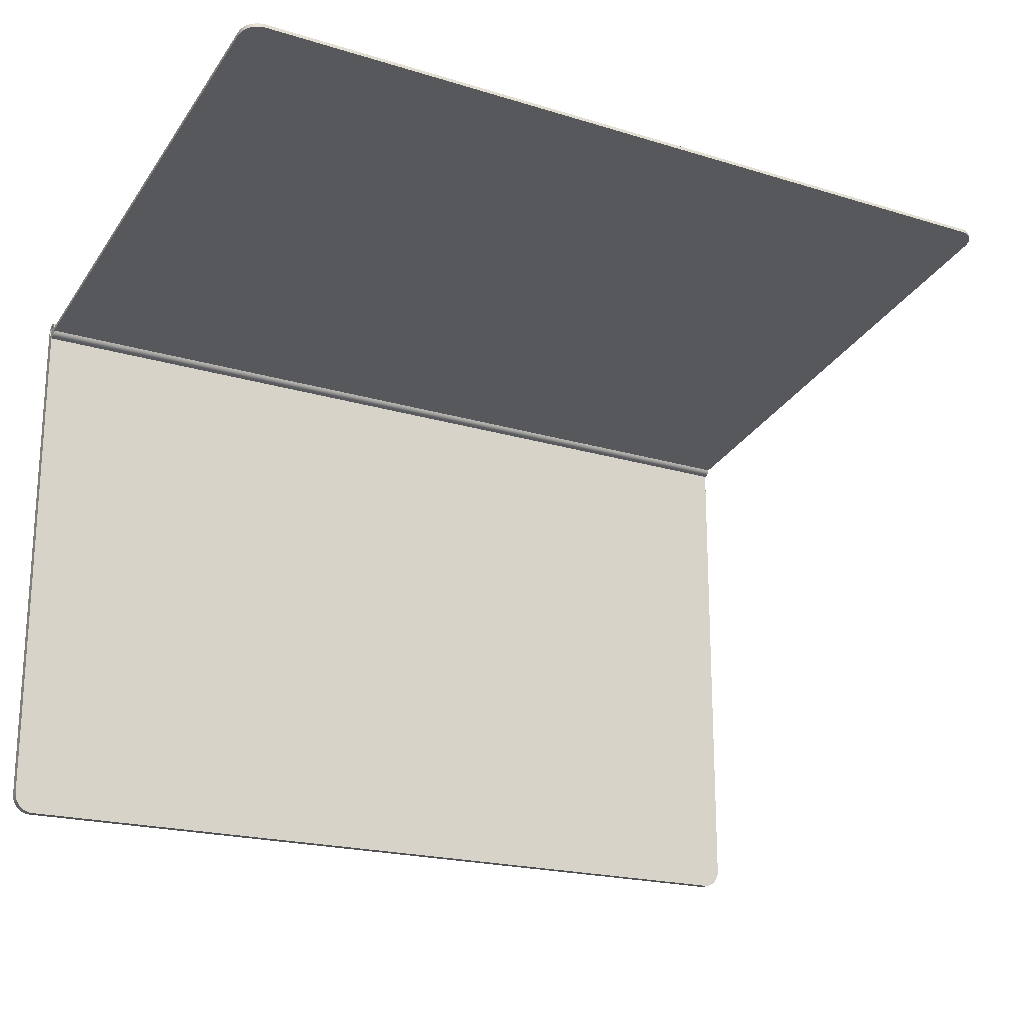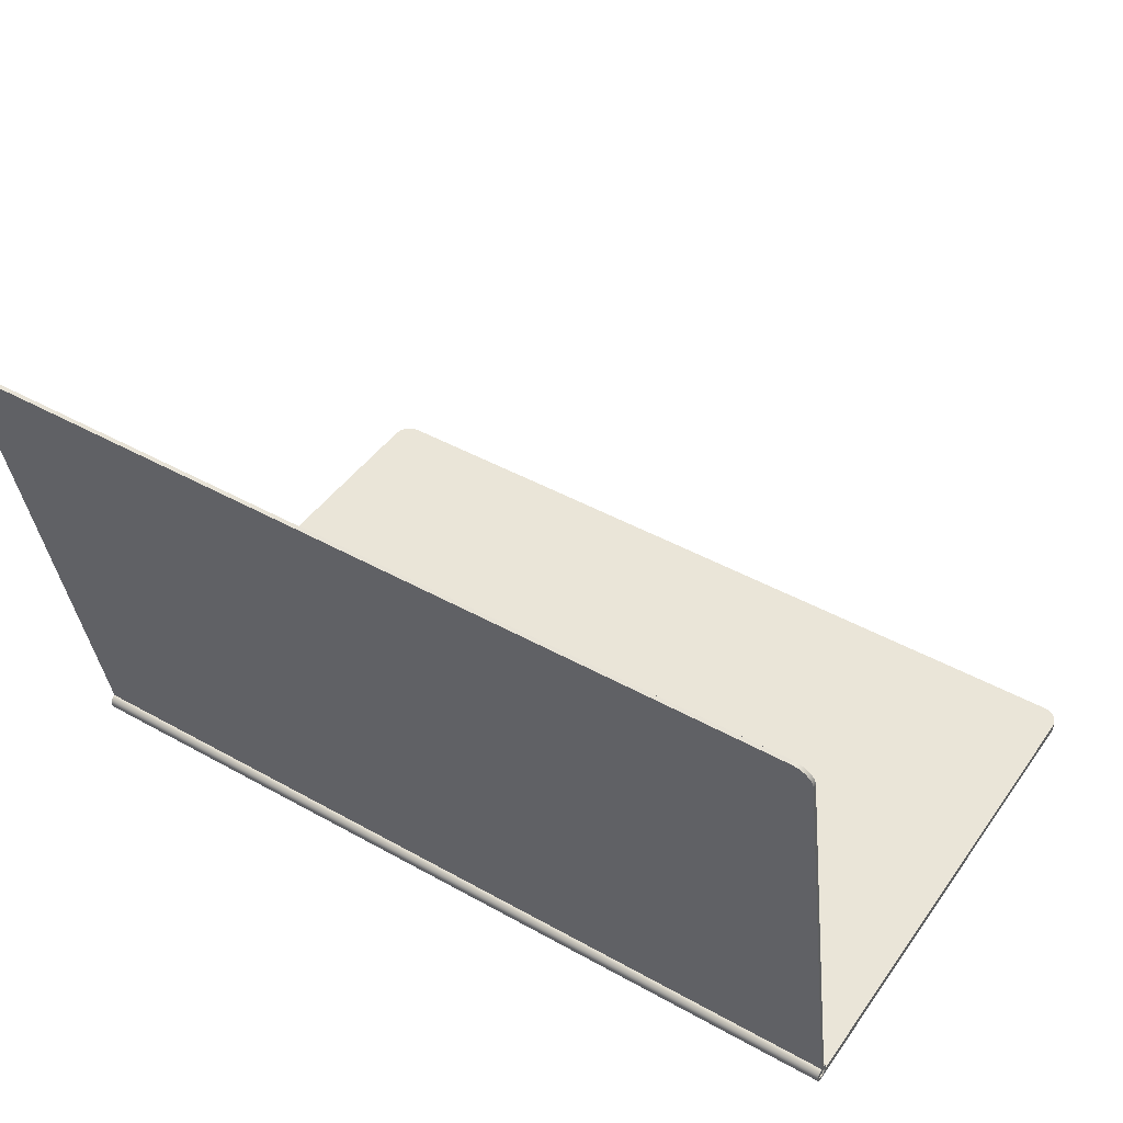
<metadata>
{"format":"obj","ext":"obj","renderer":"f3d","projection":"perspective","resolution":1024,"background":"white","views":[{"elev":-20.0,"azim":150.5,"up":"+Z"},{"elev":44.7,"azim":33.0,"up":"+Y"}]}
</metadata>
<code>
v 0.2806 -0.1058 0.09153
v 0.2806 -0.1083 0.09153
v 0.2806 -0.1071 0.09136
v 0.2806 -0.1047 0.09201
v 0.2806 -0.1095 0.09201
v 0.2806 -0.1037 0.09277
v 0.2806 -0.1105 0.09277
v 0.2806 -0.1029 0.09376
v 0.2806 -0.1112 0.09376
v 0.2806 -0.1024 0.09492
v 0.2806 -0.1117 0.09492
v 0.2806 -0.1023 0.09617
v 0.2806 -0.1119 0.09617
v 0.2806 -0.1023 0.09632
v 0.2806 -0.1117 0.09741
v 0.2806 -0.1024 0.09741
v 0.2806 -0.1029 0.09857
v 0.2806 -0.1112 0.09857
v 0.2806 -0.1037 0.09956
v 0.2806 -0.1105 0.09956
v 0.2806 -0.1047 0.1003
v 0.2806 -0.1095 0.1003
v 0.2806 -0.1058 0.1008
v 0.2806 -0.1083 0.1008
v 0.2806 -0.1071 0.101
v 0.2815 -0.1047 0.09201
v 0.2815 -0.1037 0.09277
v 0.2815 -0.101 0.09267
v 0.2815 -0.1083 0.09153
v 0.2815 -0.1071 0.09136
v 0.2815 -0.1058 0.09153
v 0.2815 -0.1029 0.09376
v 0.2815 -0.1003 0.09435
v 0.2815 -0.1095 0.09201
v 0.2815 -0.1131 0.09267
v 0.2815 -0.1021 0.09122
v 0.2815 -0.1112 0.09376
v 0.2815 -0.1117 0.09492
v 0.2815 -0.1105 0.09277
v 0.2815 -0.1024 0.09492
v -0.4379 -0.1003 0.09435
v 0.2815 -0.112 0.09122
v 0.2815 -0.1138 0.09435
v -0.4379 -0.1021 0.09122
v 0.2815 -0.1119 0.09617
v 0.2815 -0.1141 0.09617
v 0.2815 -0.1023 0.09617
v 0.2815 -0.1024 0.09741
v 0.2815 -0.1009 0.09745
v -0.4379 -0.101 0.09267
v -0.4143 -0.06821 0.1004
v 0.2815 -0.1001 0.09617
v -0.4379 -0.1009 0.09745
v 0.2815 -0.1106 0.09011
v 0.2815 -0.1141 -0.3326
v 0.2815 -0.1036 0.09011
v 0.2815 -0.1117 0.09741
v 0.2815 -0.1112 0.09857
v 0.2815 -0.1029 0.09857
v 0.2815 -0.1003 0.09757
v 0.2815 -0.1003 0.09798
v 0.2815 -0.101 0.09966
v -0.4379 -0.1138 0.09435
v -0.4379 0.321 0.174
v 0.2608 -0.06821 0.1004
v -0.4379 -0.1001 0.09617
v 0.2815 0.3209 0.174
v -0.4379 -0.1141 0.09617
v -0.4379 -0.1131 0.09267
v -0.4379 -0.1036 0.09011
v 0.2815 -0.1105 0.09956
v 0.2815 -0.1095 0.1003
v 0.2815 -0.1138 0.09798
v 0.2815 -0.1131 0.09966
v 0.2815 -0.1037 0.09956
v -0.4379 -0.1003 0.09798
v -0.4379 -0.1003 0.09757
v -0.4379 0.218 0.1577
v -0.4143 0.3166 0.1731
v -0.4379 -0.1138 0.09798
v 0.2815 -0.1089 0.08941
v -0.4379 -0.112 0.09122
v 0.2815 -0.1053 0.08941
v 0.2815 -0.1083 0.1008
v 0.2815 -0.112 0.1011
v 0.2815 -0.1047 0.1003
v -0.4379 -0.101 0.09966
v 0.2815 0.218 0.1577
v -0.4379 -0.1071 -0.3326
v 0.2608 0.3166 0.1731
v -0.4379 -0.1131 0.09966
v 0.2815 -0.1071 0.08917
v 0.2814 -0.1141 -0.3346
v -0.4379 -0.1053 0.08941
v -0.4379 -0.1106 0.09011
v 0.2815 -0.1071 0.101
v 0.2815 -0.1058 0.1008
v 0.2815 -0.1021 0.1011
v 0.2815 0.2683 0.1672
v -0.4379 0.2683 0.1672
v -0.4379 -0.1141 -0.3326
v 0.2815 -0.1071 -0.3326
v 0.281 -0.1141 -0.3367
v -0.4379 -0.112 0.1011
v -0.4379 -0.1021 0.1011
v 0.2815 0.3203 0.1771
v -0.4379 0.3204 0.1771
v -0.4377 -0.1071 -0.3347
v -0.4377 -0.1141 -0.3347
v 0.2814 0.323 0.1743
v -0.4379 -0.1071 0.08917
v 0.2803 -0.1141 -0.3386
v 0.2814 -0.1071 -0.3346
v -0.4379 -0.1089 0.08941
v 0.2815 -0.1036 0.1022
v 0.2815 -0.1106 0.1022
v -0.4379 -0.1036 0.1022
v -0.4377 0.323 0.1743
v -0.4373 -0.1141 -0.3367
v 0.2794 -0.1141 -0.3405
v 0.281 -0.1071 -0.3367
v -0.4379 -0.1106 0.1022
v 0.2814 0.3224 0.1774
v -0.4377 0.3224 0.1774
v -0.4373 -0.1071 -0.3367
v -0.4367 -0.1141 -0.3387
v 0.281 0.325 0.1747
v 0.2782 -0.1141 -0.3422
v 0.2803 -0.1071 -0.3386
v -0.4379 -0.1053 0.1029
v 0.2815 -0.1053 0.1029
v 0.2815 -0.1089 0.1029
v -0.4379 -0.1089 0.1029
v -0.4373 0.325 0.1747
v -0.4367 -0.1071 -0.3387
v -0.4358 -0.1141 -0.3405
v 0.2769 -0.1141 -0.3438
v 0.2794 -0.1071 -0.3405
v 0.281 0.3244 0.1778
v -0.4373 0.3244 0.1778
v -0.4358 -0.1071 -0.3405
v -0.4346 -0.1141 -0.3423
v 0.2803 0.3269 0.1751
v 0.2753 -0.1141 -0.3452
v 0.2782 -0.1071 -0.3422
v -0.4379 -0.1071 0.1032
v 0.2815 -0.1071 0.1032
v -0.4367 0.327 0.1751
v -0.4346 -0.1071 -0.3423
v -0.4332 -0.1141 -0.3438
v 0.2736 -0.1141 -0.3463
v 0.2753 -0.1071 -0.3452
v 0.2769 -0.1071 -0.3438
v 0.2803 0.3263 0.1782
v -0.4367 0.3264 0.1782
v -0.4332 -0.1071 -0.3438
v -0.4317 -0.1141 -0.3452
v 0.2794 0.3288 0.1754
v 0.2717 -0.1141 -0.3472
v 0.2736 -0.1071 -0.3463
v -0.4358 0.3288 0.1754
v -0.4317 -0.1071 -0.3452
v -0.4299 -0.1141 -0.3464
v 0.2697 -0.1141 -0.3479
v 0.2717 -0.1071 -0.3472
v 0.2794 0.3282 0.1785
v -0.4358 0.3282 0.1785
v -0.4299 -0.1071 -0.3464
v -0.4281 -0.1141 -0.3473
v 0.2782 0.3305 0.1757
v 0.2677 -0.1141 -0.3483
v 0.2697 -0.1071 -0.3479
v -0.4346 0.3305 0.1758
v -0.4281 -0.1071 -0.3473
v -0.4261 -0.1141 -0.348
v 0.2656 -0.1141 -0.3485
v 0.2677 -0.1071 -0.3483
v 0.2782 0.3299 0.1789
v -0.4346 0.3299 0.1789
v -0.4261 -0.1071 -0.348
v -0.424 -0.1141 -0.3484
v 0.2769 0.332 0.176
v -0.422 -0.1141 -0.3485
v 0.2656 -0.1071 -0.3485
v -0.4332 0.332 0.176
v -0.424 -0.1071 -0.3484
v -0.4225 -0.1141 -0.3485
v 0.2769 0.3314 0.1791
v -0.4332 0.3314 0.1791
v -0.4225 -0.1071 -0.3485
v 0.2753 0.3333 0.1763
v -0.422 -0.1071 -0.3485
v -0.4317 0.3328 0.1794
v -0.4317 0.3334 0.1763
v 0.2753 0.3328 0.1794
v 0.2736 0.3345 0.1765
v -0.4299 0.3339 0.1796
v 0.2736 0.3339 0.1796
v -0.4299 0.3345 0.1765
v 0.2717 0.3354 0.1767
v -0.4281 0.3348 0.1798
v 0.2717 0.3348 0.1798
v -0.4281 0.3354 0.1767
v 0.2697 0.336 0.1768
v -0.4261 0.3355 0.1799
v 0.2697 0.3355 0.1799
v -0.4261 0.3361 0.1768
v 0.2677 0.3364 0.1769
v -0.424 0.3359 0.18
v 0.2677 0.3358 0.18
v -0.424 0.3365 0.1769
v 0.2656 0.3366 0.1769
v -0.4225 0.336 0.18
v 0.2656 0.336 0.18
v -0.4225 0.3366 0.1769
v -0.422 0.3366 0.1769
v -0.422 0.336 0.18
v -0.4379 -0.1071 -0.3235
v 0.2815 -0.1071 -0.3235
v -0.3867 -0.1071 -0.3485
v -0.4215 -0.1071 -0.3485
v -0.3867 -0.1071 -0.3235
v -0.4215 -0.1071 -0.3235
v -0.3403 -0.1071 -0.3485
v -0.3709 -0.1071 -0.3485
v -0.3403 -0.1071 -0.3235
v -0.3709 -0.1071 -0.3235
v 0.2806 -0.1036 0.09752
v 0.2806 -0.1045 0.09895
v 0.2806 -0.106 0.0998
v 0.2806 -0.1077 0.09991
v 0.2806 -0.1092 0.09924
v 0.2806 -0.1103 0.09794
v 0.2806 -0.1107 0.09629
v 0.2806 -0.1103 0.09464
v 0.2806 -0.1092 0.09334
v 0.2806 -0.1077 0.09267
v 0.2806 -0.106 0.09277
v 0.2806 -0.1045 0.09363
v 0.2806 -0.1036 0.09506
v 0.2806 -0.1046 0.09632
g mesh1_mesh1-geometry
f 1 2 3
f 2 1 4
f 2 4 5
f 5 4 6
f 5 6 7
f 7 6 8
f 7 8 9
f 9 8 10
f 9 10 11
f 11 10 12
f 11 12 13
f 13 14 15
f 13 12 14
f 15 14 16
f 15 16 17
f 15 17 18
f 18 19 20
f 18 17 19
f 20 19 21
f 20 21 22
f 22 23 24
f 22 21 23
f 24 23 25
g mesh1_mesh1-geometry
f 3 2 1
f 4 1 2
f 26 4 27
f 6 27 4
f 27 28 26
f 6 4 5
f 29 2 30
f 3 30 2
f 30 3 31
f 1 31 3
f 31 1 26
f 4 26 1
f 26 28 31
f 7 6 5
f 8 6 7
f 9 8 7
f 32 27 8
f 6 8 27
f 8 10 32
f 32 33 27
f 33 28 27
f 5 4 2
f 34 5 29
f 2 29 5
f 34 29 35
f 28 36 31
f 10 8 9
f 37 38 9
f 39 37 7
f 9 7 37
f 39 7 34
f 5 34 7
f 12 10 11
f 40 32 10
f 40 33 32
f 33 41 28
f 30 36 42
f 31 36 30
f 35 29 42
f 39 34 35
f 43 39 35
f 36 28 44
f 11 10 9
f 38 45 11
f 11 9 38
f 37 39 43
f 38 37 43
f 46 38 43
f 47 40 12
f 10 12 40
f 48 47 16
f 14 16 47
f 14 47 12
f 47 49 40
f 48 49 47
f 49 33 40
f 50 28 41
f 33 51 41
f 33 52 41
f 33 53 41
f 41 53 33
f 42 36 54
f 30 42 29
f 35 42 55
f 50 44 28
f 36 44 56
f 13 12 11
f 13 11 45
f 15 14 13
f 57 58 15
f 45 57 13
f 15 13 57
f 45 38 46
f 57 45 46
f 16 14 15
f 17 16 15
f 59 48 17
f 16 17 48
f 59 49 48
f 60 49 59
f 61 60 59
f 62 61 59
f 49 53 60
f 49 33 53
f 41 63 50
f 64 41 51
f 51 33 65
f 66 41 52
f 33 49 52
f 33 52 67
f 53 33 49
f 53 68 41
f 41 66 53
f 41 64 66
f 36 56 54
f 42 54 55
f 43 35 55
f 46 43 55
f 50 69 44
f 70 56 44
f 14 12 13
f 18 17 15
f 18 15 58
f 20 19 18
f 71 72 20
f 71 20 58
f 18 58 20
f 58 57 73
f 71 58 74
f 73 57 46
f 19 17 18
f 75 59 19
f 17 19 59
f 19 21 75
f 75 62 59
f 60 61 52
f 60 52 49
f 61 62 76
f 66 52 61
f 60 67 52
f 76 66 61
f 77 60 53
f 78 60 77
f 63 69 50
f 68 63 41
f 79 64 51
f 67 65 33
f 51 65 79
f 80 68 53
f 77 66 76
f 77 53 66
f 77 66 64
f 54 56 81
f 54 81 55
f 46 55 68
f 69 82 44
f 56 70 83
f 44 82 70
f 74 58 73
f 22 21 20
f 72 84 22
f 24 22 84
f 22 20 72
f 72 71 74
f 84 72 85
f 73 46 80
f 21 19 20
f 86 75 21
f 86 62 75
f 87 76 62
f 88 67 60
f 77 80 53
f 76 80 77
f 88 60 78
f 78 77 64
f 69 63 89
f 63 68 89
f 90 64 79
f 90 65 67
f 90 79 65
f 68 80 46
f 91 80 76
f 56 83 81
f 81 92 55
f 93 68 55
f 82 69 89
f 94 83 70
f 82 95 70
f 74 73 91
f 23 21 22
f 24 23 22
f 25 23 24
f 84 96 24
f 25 24 96
f 96 97 25
f 96 84 85
f 85 72 74
f 80 91 73
f 97 86 23
f 21 23 86
f 97 98 86
f 98 62 86
f 87 91 76
f 62 98 87
f 99 67 88
f 88 78 99
f 100 78 64
f 101 89 68
f 67 64 90
f 92 81 83
f 102 55 92
f 103 68 93
f 55 102 93
f 95 82 89
f 83 94 92
f 70 95 94
f 91 104 74
f 23 25 97
f 96 98 97
f 98 96 85
f 85 74 104
f 104 91 87
f 105 87 98
f 106 67 99
f 100 99 78
f 107 100 64
f 89 101 108
f 101 68 109
f 110 64 67
f 92 111 102
f 112 68 103
f 93 113 103
f 113 93 102
f 114 95 89
f 111 92 94
f 95 114 94
f 115 98 85
f 85 104 116
f 105 104 87
f 105 98 117
f 67 106 110
f 99 100 106
f 107 106 100
f 64 118 107
f 109 108 101
f 89 108 111
f 109 68 119
f 118 64 110
f 113 102 111
f 120 68 112
f 103 121 112
f 121 103 113
f 111 114 89
f 111 94 114
f 115 117 98
f 116 115 85
f 122 116 104
f 122 104 105
f 117 122 105
f 123 110 106
f 123 106 107
f 124 107 118
f 108 109 125
f 108 125 111
f 119 68 126
f 119 125 109
f 127 118 110
f 121 113 111
f 128 68 120
f 129 112 121
f 117 115 130
f 131 115 116
f 116 122 132
f 133 122 117
f 110 123 127
f 124 123 107
f 118 134 124
f 125 135 111
f 126 68 136
f 126 135 119
f 125 119 135
f 134 118 127
f 129 121 111
f 137 68 128
f 138 120 129
f 112 129 120
f 131 130 115
f 130 133 117
f 132 131 116
f 133 132 122
f 139 127 123
f 139 123 124
f 140 124 134
f 135 141 111
f 136 68 142
f 136 141 126
f 135 126 141
f 143 134 127
f 138 129 111
f 144 68 137
f 128 145 137
f 120 138 128
f 130 131 146
f 146 133 130
f 147 131 132
f 132 133 147
f 127 139 143
f 140 139 124
f 134 148 140
f 141 149 111
f 142 68 150
f 142 149 136
f 141 136 149
f 148 134 143
f 151 68 144
f 144 137 152
f 153 137 145
f 145 128 138
f 147 146 131
f 146 147 133
f 154 143 139
f 154 139 140
f 155 140 148
f 149 156 111
f 150 68 157
f 150 156 142
f 149 142 156
f 158 148 143
f 145 138 111
f 153 145 111
f 159 68 151
f 151 144 160
f 153 152 137
f 152 160 144
f 143 154 158
f 155 154 140
f 148 161 155
f 156 162 111
f 157 68 163
f 157 162 150
f 156 150 162
f 161 148 158
f 152 153 111
f 164 68 159
f 159 151 165
f 160 165 151
f 160 152 111
f 166 158 154
f 166 154 155
f 167 155 161
f 162 168 111
f 163 68 169
f 163 168 157
f 162 157 168
f 170 161 158
f 171 68 164
f 164 159 172
f 165 172 159
f 165 160 111
f 158 166 170
f 167 166 155
f 161 173 167
f 168 174 111
f 169 68 175
f 169 174 163
f 168 163 174
f 173 161 170
f 176 68 171
f 171 164 177
f 172 177 164
f 172 165 111
f 178 170 166
f 178 166 167
f 179 167 173
f 174 180 111
f 175 68 181
f 175 180 169
f 174 169 180
f 182 173 170
f 183 68 176
f 176 171 184
f 177 184 171
f 177 172 111
f 170 178 182
f 179 178 167
f 173 185 179
f 180 186 111
f 181 68 187
f 181 186 175
f 180 175 186
f 185 173 182
f 187 68 183
f 176 184 183
f 184 177 111
f 188 182 178
f 188 178 179
f 189 179 185
f 186 190 111
f 187 190 181
f 186 181 190
f 191 185 182
f 183 192 187
f 192 183 184
f 192 184 111
f 182 188 191
f 189 188 179
f 189 185 193
f 190 192 111
f 190 187 192
f 194 185 191
f 195 191 188
f 195 188 189
f 194 193 185
f 193 195 189
f 196 194 191
f 191 195 196
f 193 194 197
f 198 195 193
f 199 194 196
f 198 196 195
f 199 197 194
f 197 198 193
f 200 199 196
f 196 198 200
f 197 199 201
f 202 198 197
f 203 199 200
f 202 200 198
f 203 201 199
f 201 202 197
f 204 203 200
f 200 202 204
f 201 203 205
f 206 202 201
f 207 203 204
f 206 204 202
f 207 205 203
f 205 206 201
f 208 207 204
f 204 206 208
f 205 207 209
f 210 206 205
f 211 207 208
f 210 208 206
f 211 209 207
f 209 210 205
f 212 211 208
f 208 210 212
f 209 211 213
f 214 210 209
f 215 211 212
f 214 212 210
f 215 213 211
f 213 214 209
f 212 214 216
f 216 215 212
f 216 217 215
f 213 215 217
f 217 216 214
f 217 214 213
g mesh1_mesh1-geometry
f 27 4 26
f 4 27 6
f 30 2 29
f 2 30 3
f 31 3 30
f 3 31 1
f 26 1 31
f 1 26 4
f 31 28 26
f 26 28 27
f 8 27 32
f 27 8 6
f 32 10 8
f 27 33 32
f 27 28 33
f 30 36 31
f 29 5 34
f 5 29 2
f 35 29 34
f 31 36 28
f 9 38 37
f 7 37 39
f 37 7 9
f 43 37 38
f 34 7 39
f 7 34 5
f 10 32 40
f 12 40 47
f 32 33 40
f 28 41 33
f 42 36 30
f 42 29 35
f 35 34 39
f 35 39 43
f 44 28 36
f 11 45 38
f 38 9 11
f 43 39 37
f 43 38 46
f 40 12 10
f 16 47 48
f 47 16 14
f 12 47 14
f 40 49 47
f 40 33 49
f 41 28 50
f 41 52 33
f 54 36 42
f 29 42 30
f 28 44 50
f 56 44 36
f 45 11 13
f 15 58 57
f 13 57 45
f 57 13 15
f 46 38 45
f 46 45 57
f 17 48 59
f 48 17 16
f 47 49 48
f 48 49 59
f 59 49 60
f 59 60 61
f 59 61 62
f 49 52 60
f 52 49 33
f 50 63 41
f 52 41 66
f 67 52 33
f 41 68 53
f 53 66 41
f 66 64 41
f 54 56 36
f 44 69 50
f 44 56 70
f 58 15 18
f 73 57 58
f 20 72 71
f 58 20 71
f 20 58 18
f 74 58 71
f 46 57 73
f 19 59 75
f 59 19 17
f 75 21 19
f 59 62 75
f 52 61 60
f 76 62 61
f 61 52 66
f 52 67 60
f 61 66 76
f 50 69 63
f 41 63 68
f 53 68 80
f 76 66 77
f 53 80 77
f 66 53 77
f 64 66 77
f 81 56 54
f 44 82 69
f 83 70 56
f 70 82 44
f 73 58 74
f 22 84 72
f 84 22 24
f 72 20 22
f 74 71 72
f 80 46 73
f 21 75 86
f 75 62 86
f 62 76 87
f 60 67 88
f 77 80 76
f 64 77 78
f 46 80 68
f 76 80 91
f 81 83 56
f 70 83 94
f 70 95 82
f 91 73 74
f 24 96 84
f 96 24 25
f 25 97 96
f 85 72 84
f 85 84 96
f 74 72 85
f 73 91 80
f 23 86 97
f 86 23 21
f 86 62 98
f 76 91 87
f 87 98 62
f 88 67 99
f 99 78 88
f 64 78 100
f 83 81 92
f 92 94 83
f 94 95 70
f 74 104 91
f 97 25 23
f 86 98 97
f 97 98 96
f 85 96 98
f 104 74 85
f 87 91 104
f 98 87 105
f 99 67 106
f 78 99 100
f 64 100 107
f 94 92 111
f 94 114 95
f 85 98 115
f 116 104 85
f 87 104 105
f 117 98 105
f 110 106 67
f 107 118 64
f 114 94 111
f 98 117 115
f 85 115 116
f 104 116 122
f 105 104 122
f 105 122 117
f 106 110 123
f 118 107 124
f 130 115 117
f 116 115 131
f 132 122 116
f 117 122 133
f 127 123 110
f 124 134 118
f 115 130 131
f 117 133 130
f 116 131 132
f 122 132 133
f 123 127 139
f 134 124 140
f 146 131 130
f 130 133 146
f 132 131 147
f 147 133 132
f 143 139 127
f 140 148 134
f 131 146 147
f 133 147 146
f 139 143 154
f 148 140 155
f 158 154 143
f 155 161 148
f 154 158 166
f 161 155 167
f 170 166 158
f 167 173 161
f 166 170 178
f 173 167 179
f 182 178 170
f 179 185 173
f 178 182 188
f 185 179 189
f 191 188 182
f 193 185 189
f 188 191 195
f 185 193 194
f 196 195 191
f 197 194 193
f 195 196 198
f 194 197 199
f 200 198 196
f 201 199 197
f 198 200 202
f 199 201 203
f 204 202 200
f 205 203 201
f 202 204 206
f 203 205 207
f 208 206 204
f 209 207 205
f 206 208 210
f 207 209 211
f 212 210 208
f 213 211 209
f 210 212 214
f 211 213 215
f 216 214 212
f 215 217 216
f 217 215 213
f 214 216 217
g mesh1_mesh1-geometry
f 41 51 33
f 55 42 35
f 55 35 43
f 51 41 64
f 65 33 51
f 55 54 42
f 55 43 46
f 60 53 49
f 53 60 77
f 77 60 78
f 51 64 79
f 33 65 67
f 79 65 51
f 55 81 54
f 68 55 46
f 78 60 88
f 89 63 69
f 89 68 63
f 79 64 90
f 67 65 90
f 65 79 90
f 55 92 81
f 55 68 93
f 89 69 82
f 68 89 101
f 90 64 67
f 92 55 102
f 93 68 103
f 93 102 55
f 89 82 95
f 108 101 89
f 109 68 101
f 67 64 110
f 102 111 92
f 103 68 112
f 103 113 93
f 102 93 113
f 89 95 114
f 106 100 99
f 100 106 107
f 101 108 109
f 111 108 89
f 119 68 109
f 110 64 118
f 111 102 113
f 112 68 120
f 112 121 103
f 113 103 121
f 89 114 111
f 107 106 123
f 125 109 108
f 111 125 108
f 126 68 119
f 109 125 119
f 110 118 127
f 111 113 121
f 120 68 128
f 120 129 112
f 121 112 129
f 107 123 124
f 111 135 125
f 136 68 126
f 119 135 126
f 135 119 125
f 127 118 134
f 111 121 129
f 128 68 137
f 129 120 138
f 124 123 139
f 111 141 135
f 142 68 136
f 126 141 136
f 141 126 135
f 127 134 143
f 111 129 138
f 137 68 144
f 137 145 128
f 128 138 120
f 124 139 140
f 111 149 141
f 150 68 142
f 136 149 142
f 149 136 141
f 143 134 148
f 111 138 145
f 144 68 151
f 152 137 144
f 145 137 153
f 138 128 145
f 140 139 154
f 111 156 149
f 157 68 150
f 142 156 150
f 156 142 149
f 143 148 158
f 111 145 153
f 151 68 159
f 160 144 151
f 137 152 153
f 144 160 152
f 140 154 155
f 111 162 156
f 163 68 157
f 150 162 157
f 162 150 156
f 158 148 161
f 111 153 152
f 159 68 164
f 165 151 159
f 151 165 160
f 111 152 160
f 155 154 166
f 111 168 162
f 169 68 163
f 157 168 163
f 168 157 162
f 158 161 170
f 164 68 171
f 172 159 164
f 159 172 165
f 111 160 165
f 155 166 167
f 111 174 168
f 175 68 169
f 163 174 169
f 174 163 168
f 170 161 173
f 171 68 176
f 177 164 171
f 164 177 172
f 111 165 172
f 167 166 178
f 111 180 174
f 181 68 175
f 169 180 175
f 180 169 174
f 170 173 182
f 176 68 183
f 184 171 176
f 171 184 177
f 111 172 177
f 167 178 179
f 111 186 180
f 187 68 181
f 175 186 181
f 186 175 180
f 182 173 185
f 183 68 187
f 183 184 176
f 111 177 184
f 179 178 188
f 111 190 186
f 181 190 187
f 190 181 186
f 182 185 191
f 187 192 183
f 184 183 192
f 111 184 192
f 179 188 189
f 111 192 190
f 192 187 190
f 191 185 194
f 189 188 195
f 189 195 193
f 191 194 196
f 193 195 198
f 196 194 199
f 193 198 197
f 196 199 200
f 197 198 202
f 200 199 203
f 197 202 201
f 200 203 204
f 201 202 206
f 204 203 207
f 201 206 205
f 204 207 208
f 205 206 210
f 208 207 211
f 205 210 209
f 208 211 212
f 209 210 214
f 212 211 215
f 209 214 213
f 212 215 216
f 213 214 217
g mesh1_mesh1-geometry
f 65 51 90
f 65 90 51
f 79 90 51
f 79 51 90
g mesh1_mesh1-geometry
f 111 92 218
f 111 218 92
f 219 218 92
f 219 92 218
g mesh2_mesh2-geometry
f 220 221 222
f 220 222 221
f 223 222 221
f 223 221 222
g mesh3_mesh3-geometry
f 224 225 226
f 224 226 225
f 227 226 225
f 227 225 226
g mesh4_mesh4-geometry
l 228 229
l 229 230
l 230 231
l 231 232
l 232 233
l 233 234
l 234 235
l 235 236
l 236 237
l 237 238
l 238 239
l 239 240
l 241 14
g mesh5_mesh5-geometry
l 53 49

</code>
